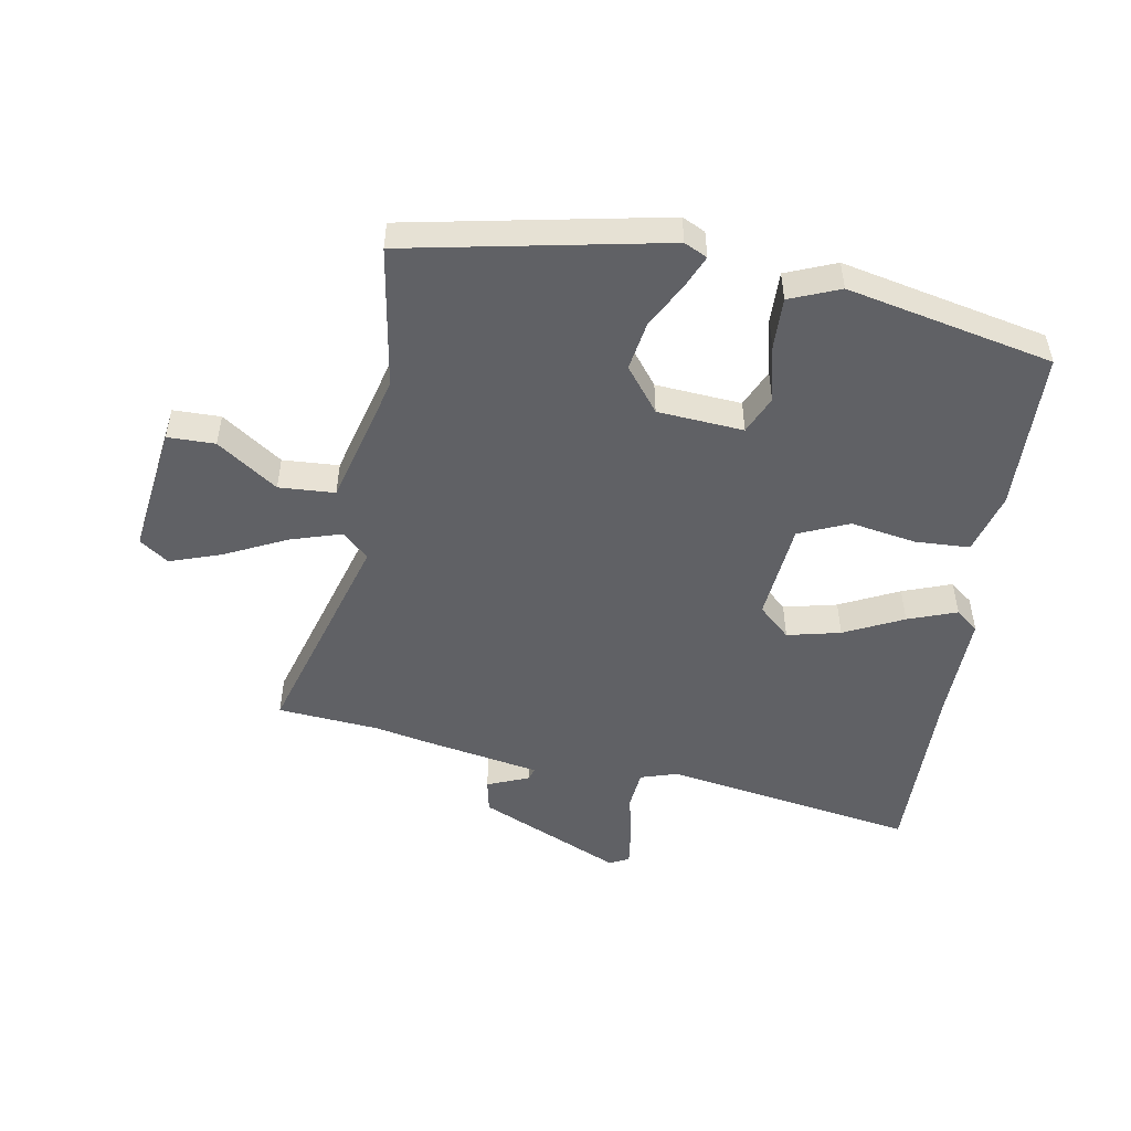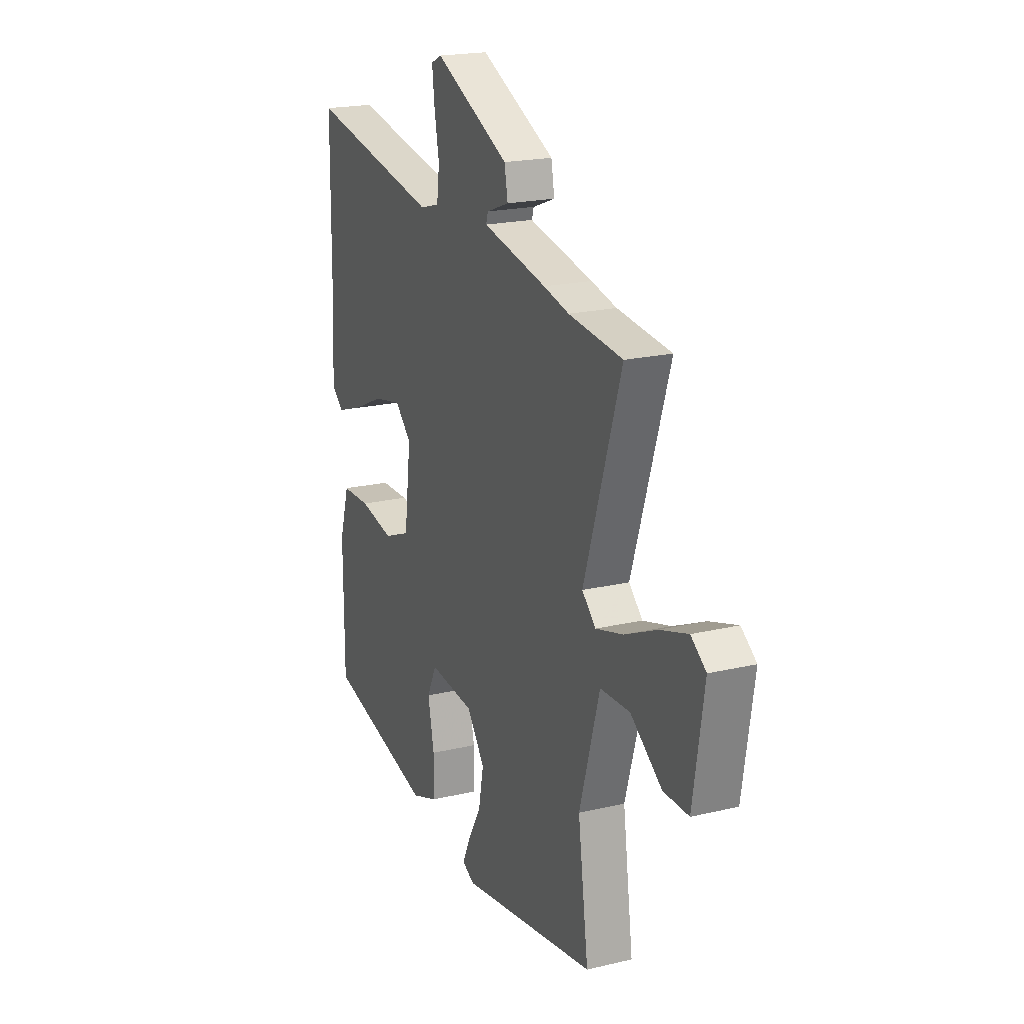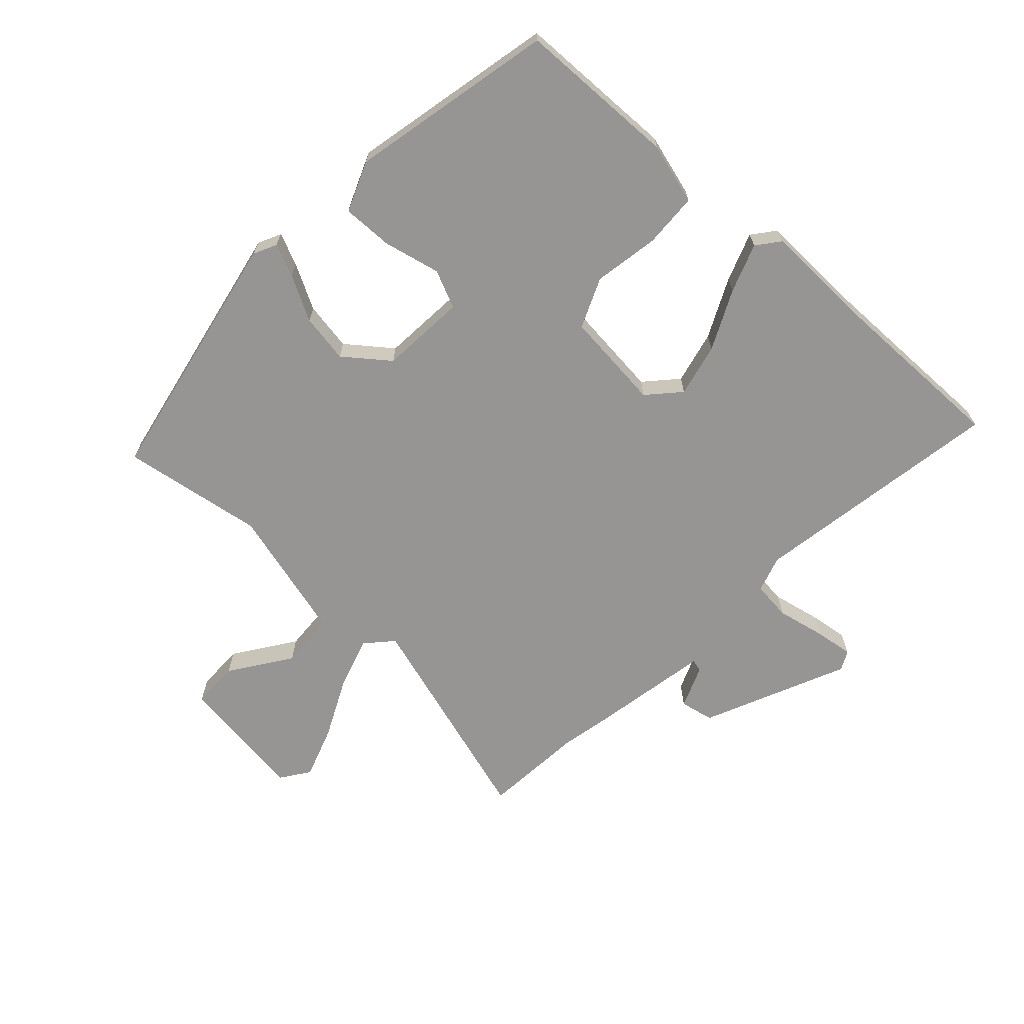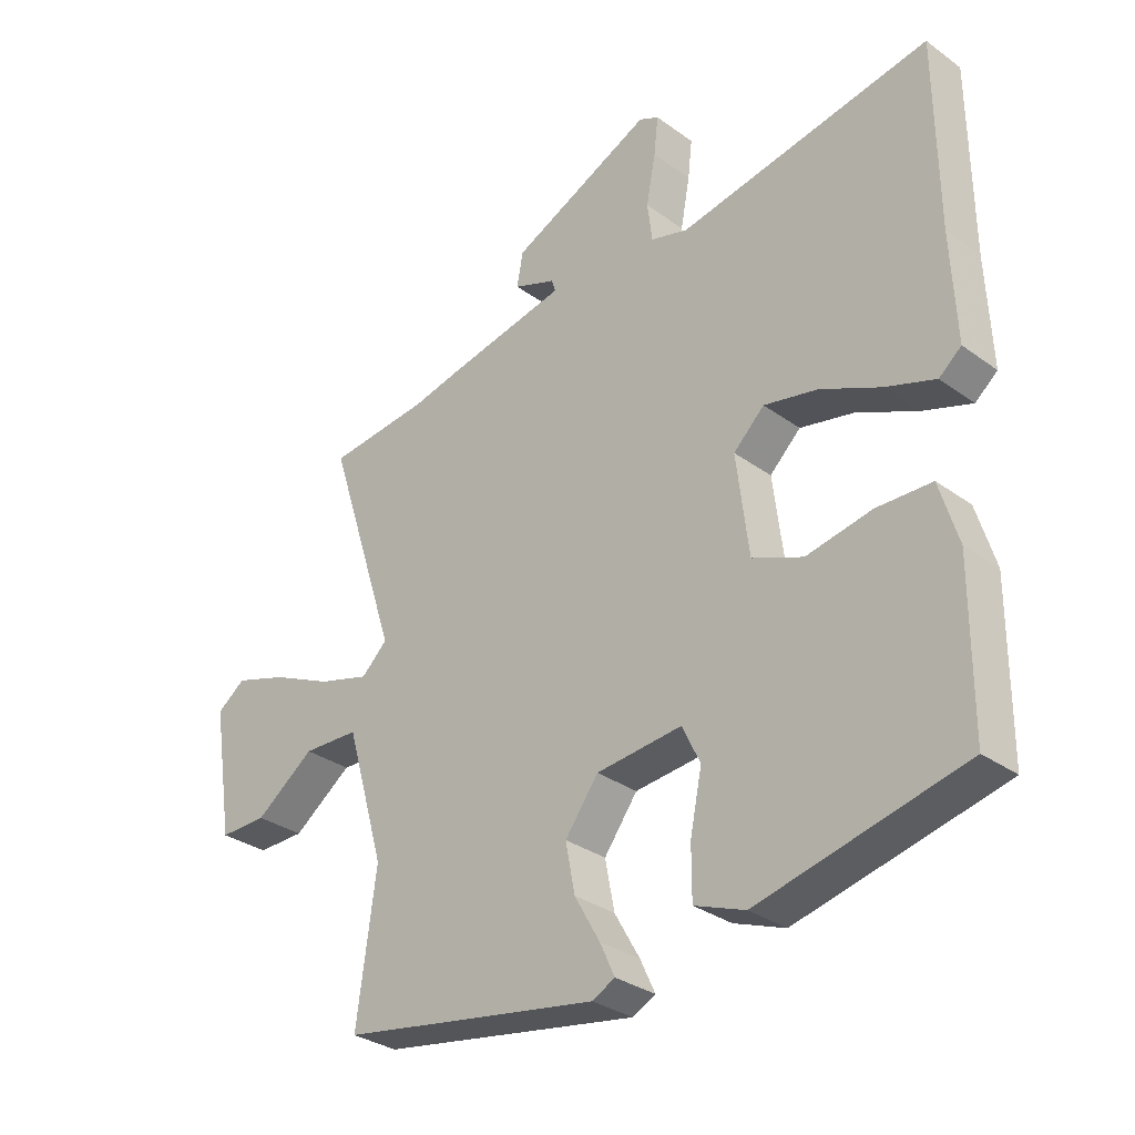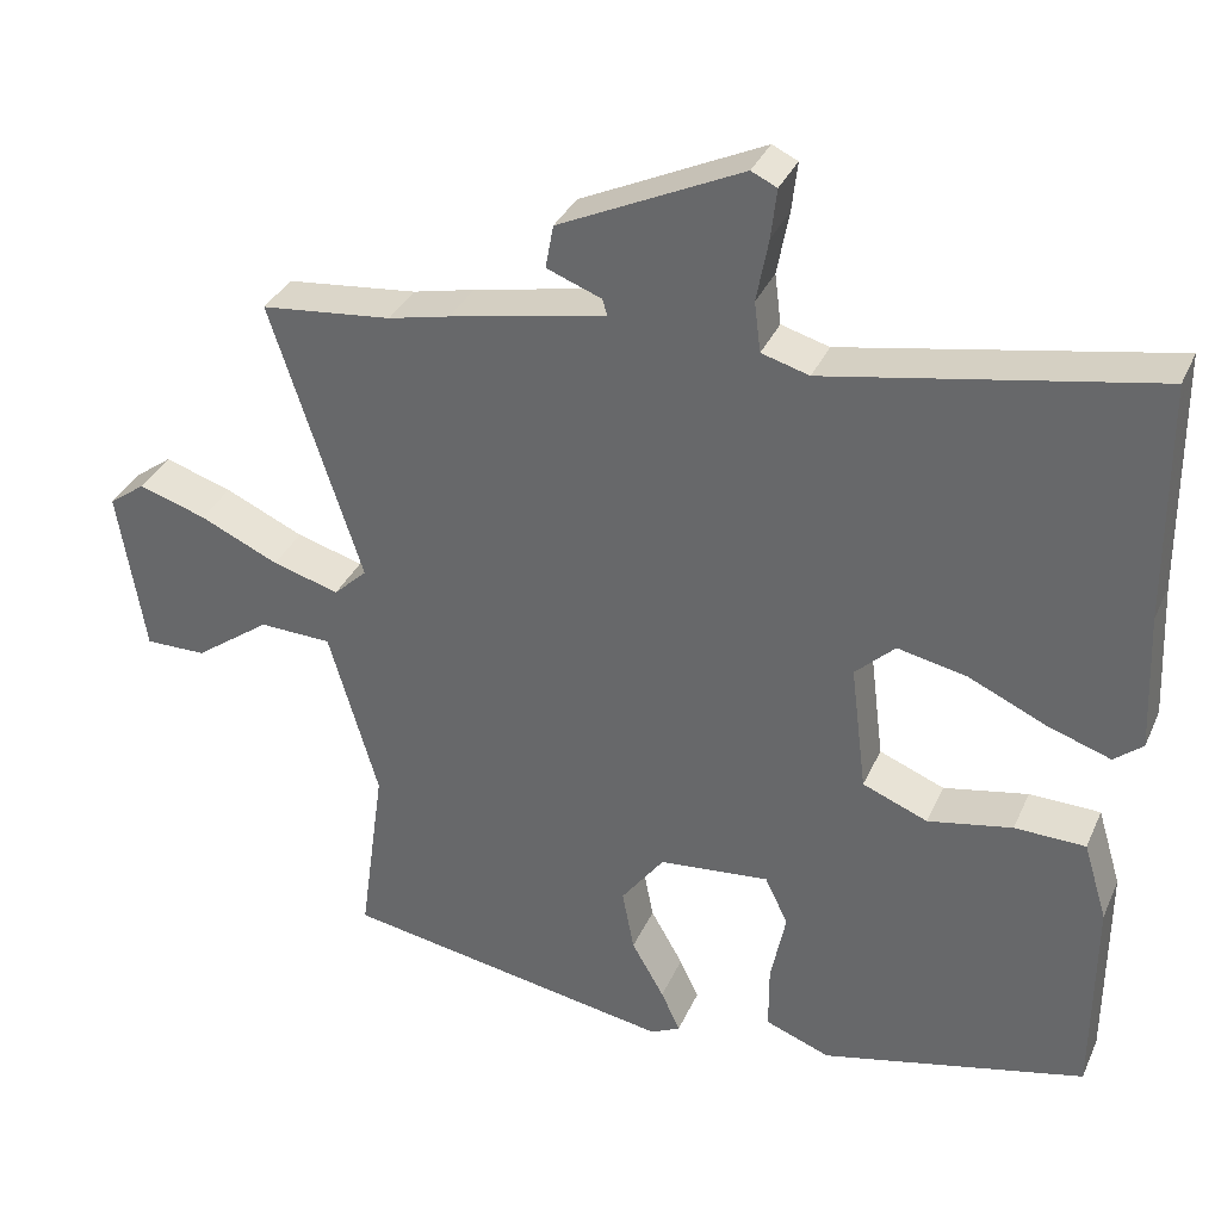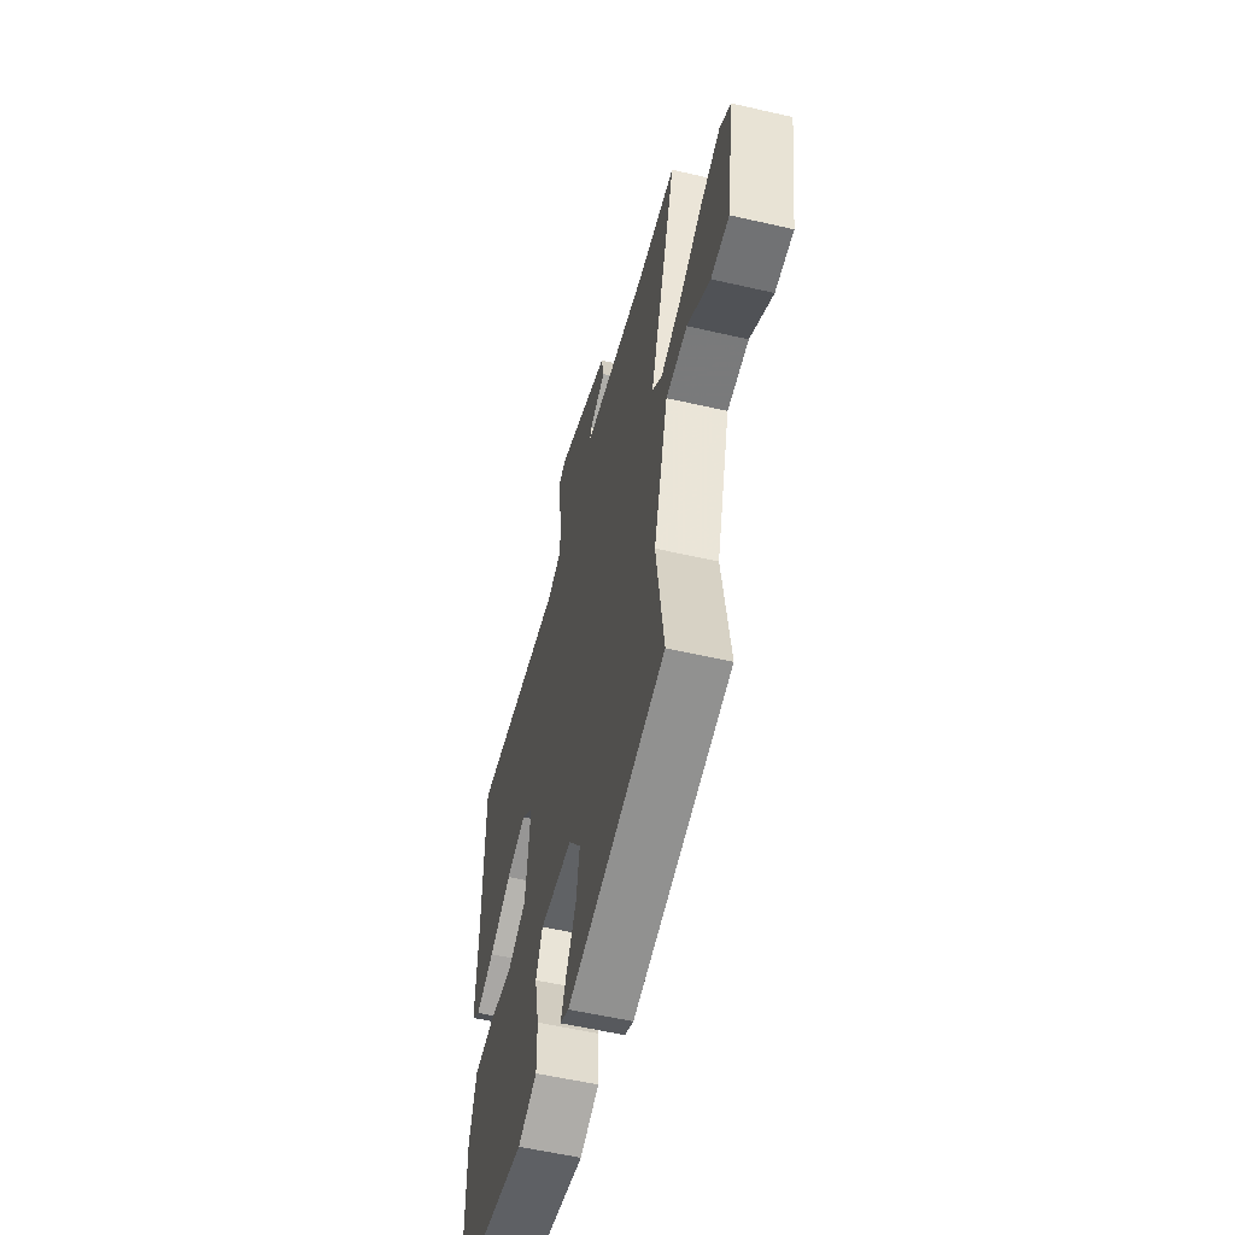
<metadata>
{"format":"obj","ext":"obj","renderer":"f3d","projection":"perspective","resolution":1024,"background":"white","views":[{"elev":-50.3,"azim":171.5,"up":"+Y"},{"elev":20.1,"azim":66.4,"up":"+Z"},{"elev":-67.6,"azim":-131.5,"up":"+Y"},{"elev":-31.1,"azim":-135.9,"up":"+Z"},{"elev":34.5,"azim":-158.4,"up":"+Z"},{"elev":-56.2,"azim":76.4,"up":"+Z"}]}
</metadata>
<code>
v 0.427 0.07 0.508
v 0.592 0.07 0.49
v 0.478 0.07 0.137
v 0.52 0.07 0.097
v 0.604 0.07 0.121
v 0.703 0.07 0.166
v 0.788 0.07 0.193
v 0.834 0.07 0.159
v 0.801 0.07 -0.051
v 0.724 0.07 -0.05
v 0.628 0.07 0.02
v 0.537 0.07 0.017
v 0.475 0.07 -0.198
v 0.507 0.07 -0.43
v 0.088 0.07 -0.502
v 0.051 0.07 -0.483
v 0.075 0.07 -0.431
v 0.116 0.07 -0.359
v 0.131 0.07 -0.28
v 0.077 0.07 -0.207
v -0.062 0.07 -0.193
v -0.091 0.07 -0.254
v -0.072 0.07 -0.347
v -0.072 0.07 -0.43
v -0.154 0.07 -0.461
v -0.486 0.07 -0.382
v -0.487 0.07 -0.121
v -0.457 0.07 -0.022
v -0.368 0.07 -0.02
v -0.262 0.07 -0.041
v -0.18 0.07 -0.008
v -0.16 0.07 0.153
v -0.21 0.07 0.201
v -0.297 0.07 0.183
v -0.394 0.07 0.139
v -0.474 0.07 0.112
v -0.51 0.07 0.142
v -0.502 0.07 0.316
v -0.499 0.07 0.617
v -0.091 0.07 0.54
v -0.031 0.07 0.557
v -0.023 0.07 0.62
v -0.038 0.07 0.7
v -0.045 0.07 0.762
v -0.013 0.07 0.777
v 0.217 0.07 0.668
v 0.227 0.07 0.613
v 0.158 0.07 0.587
v 0.152 0.07 0.567
v 0.349 0.07 0.526
v 0.427 0 0.508
v 0.592 0 0.49
v 0.478 0 0.137
v 0.52 0 0.097
v 0.604 0 0.121
v 0.703 0 0.166
v 0.788 0 0.193
v 0.834 0 0.159
v 0.801 0 -0.051
v 0.724 0 -0.05
v 0.628 0 0.02
v 0.537 0 0.017
v 0.475 0 -0.198
v 0.507 0 -0.43
v 0.088 0 -0.502
v 0.051 0 -0.483
v 0.075 0 -0.431
v 0.116 0 -0.359
v 0.131 0 -0.28
v 0.077 0 -0.207
v -0.062 0 -0.193
v -0.091 0 -0.254
v -0.072 0 -0.347
v -0.072 0 -0.43
v -0.154 0 -0.461
v -0.486 0 -0.382
v -0.487 0 -0.121
v -0.457 0 -0.022
v -0.368 0 -0.02
v -0.262 0 -0.041
v -0.18 0 -0.008
v -0.16 0 0.153
v -0.21 0 0.201
v -0.297 0 0.183
v -0.394 0 0.139
v -0.474 0 0.112
v -0.51 0 0.142
v -0.502 0 0.316
v -0.499 0 0.617
v -0.091 0 0.54
v -0.031 0 0.557
v -0.023 0 0.62
v -0.038 0 0.7
v -0.045 0 0.762
v -0.013 0 0.777
v 0.217 0 0.668
v 0.227 0 0.613
v 0.158 0 0.587
v 0.152 0 0.567
v 0.349 0 0.526
f 49 50 1
f 45 46 47 48
f 45 48 49
f 42 43 44 45
f 42 45 49
f 41 42 49
f 40 41 49 1
f 38 39 40
f 34 35 36 37
f 33 34 37 38
f 27 28 29 30
f 25 26 27 30
f 25 30 31
f 22 23 24 25
f 22 25 31 32
f 15 16 17 18
f 13 14 15 18
f 12 13 18 19
f 8 9 10 11
f 8 11 12
f 5 6 7 8
f 4 5 8 12
f 3 4 12 19
f 33 38 40 1
f 21 22 32
f 20 21 32
f 3 19 20 32
f 3 32 33
f 1 2 3 33
f 51 100 99
f 98 97 96 95
f 99 98 95
f 95 94 93 92
f 99 95 92
f 99 92 91
f 51 99 91 90
f 90 89 88
f 87 86 85 84
f 88 87 84 83
f 80 79 78 77
f 80 77 76 75
f 81 80 75
f 75 74 73 72
f 82 81 75 72
f 68 67 66 65
f 68 65 64 63
f 69 68 63 62
f 61 60 59 58
f 62 61 58
f 58 57 56 55
f 62 58 55 54
f 69 62 54 53
f 51 90 88 83
f 82 72 71
f 82 71 70
f 82 70 69 53
f 83 82 53
f 83 53 52 51
f 1 51 52 2
f 2 52 53 3
f 3 53 54 4
f 4 54 55 5
f 5 55 56 6
f 6 56 57 7
f 7 57 58 8
f 8 58 59 9
f 9 59 60 10
f 10 60 61 11
f 11 61 62 12
f 12 62 63 13
f 13 63 64 14
f 14 64 65 15
f 15 65 66 16
f 16 66 67 17
f 17 67 68 18
f 18 68 69 19
f 19 69 70 20
f 20 70 71 21
f 21 71 72 22
f 22 72 73 23
f 23 73 74 24
f 24 74 75 25
f 25 75 76 26
f 26 76 77 27
f 27 77 78 28
f 28 78 79 29
f 29 79 80 30
f 30 80 81 31
f 31 81 82 32
f 32 82 83 33
f 33 83 84 34
f 34 84 85 35
f 35 85 86 36
f 36 86 87 37
f 37 87 88 38
f 38 88 89 39
f 39 89 90 40
f 40 90 91 41
f 41 91 92 42
f 42 92 93 43
f 43 93 94 44
f 44 94 95 45
f 45 95 96 46
f 46 96 97 47
f 47 97 98 48
f 48 98 99 49
f 49 99 100 50
f 50 100 51 1

</code>
